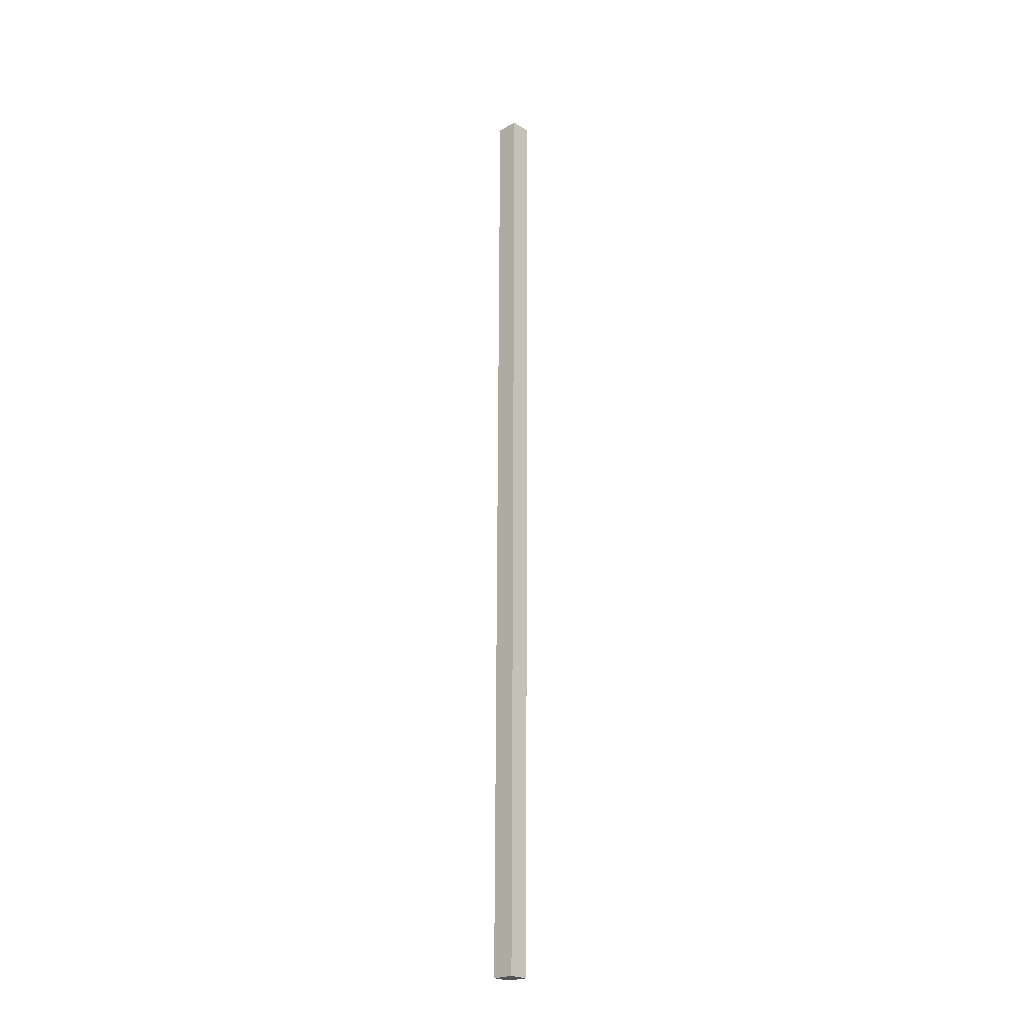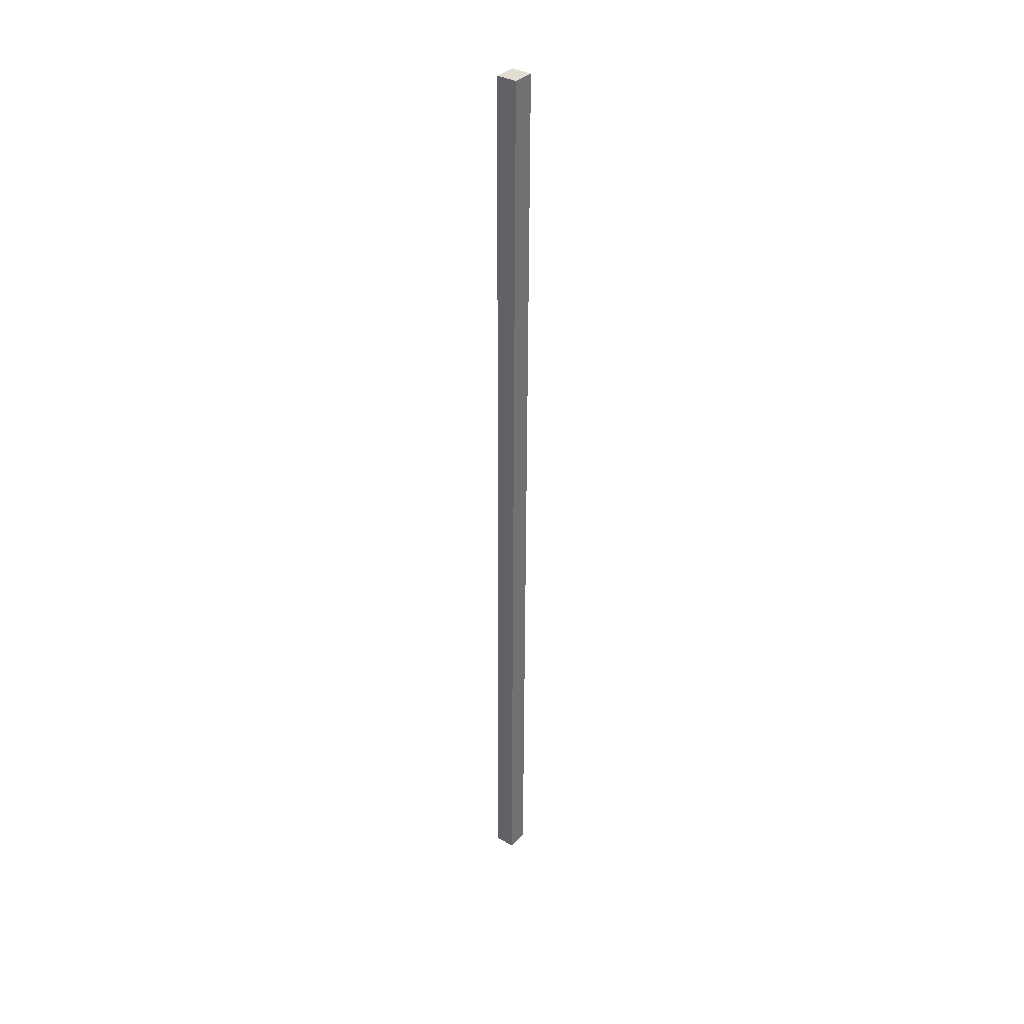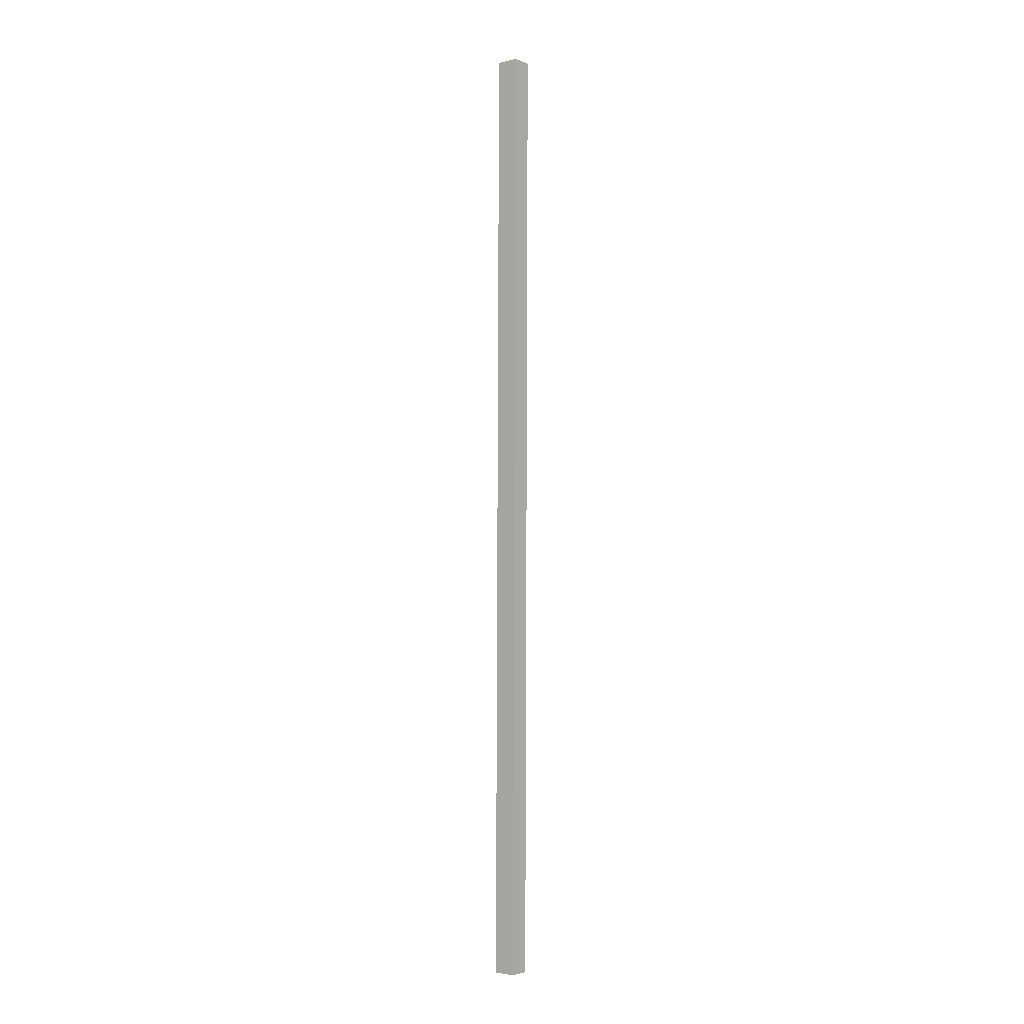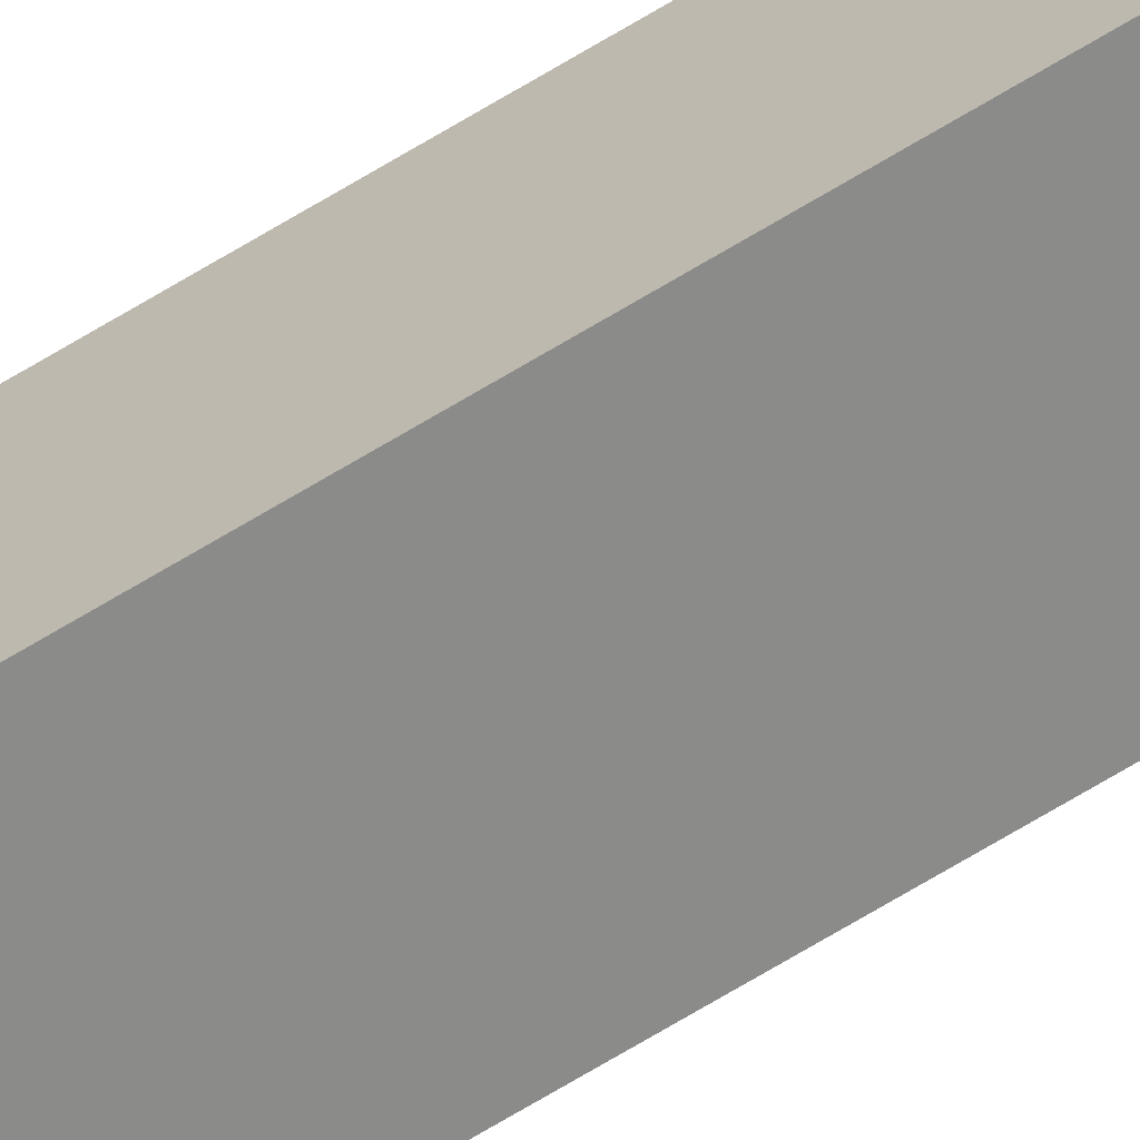
<metadata>
{"format":"obj","ext":"obj","renderer":"f3d","projection":"perspective","resolution":1024,"background":"white","views":[{"elev":-22.5,"azim":43.2,"up":"+Y"},{"elev":34.9,"azim":127.0,"up":"+Y"},{"elev":-2.6,"azim":38.2,"up":"+Y"},{"elev":-63.9,"azim":122.4,"up":"+Z"}]}
</metadata>
<code>
o #ID177
v -0.4296 -0.6051 0.2229
v -0.4255 -0.6051 0.2192
v -0.4296 -0.6051 0.2192
v -0.4255 -0.6051 0.2229
v -0.4296 -0.433 0.2221
v -0.4255 -0.6051 0.2229
v -0.4296 -0.6051 0.2229
v -0.4255 -0.433 0.2221
v -0.4255 -0.433 0.2221
v -0.4255 -0.6051 0.2192
v -0.4255 -0.6051 0.2229
v -0.4255 -0.433 0.2183
v -0.4255 -0.433 0.2183
v -0.4296 -0.6051 0.2192
v -0.4255 -0.6051 0.2192
v -0.4296 -0.433 0.2183
v -0.4255 -0.433 0.2183
v -0.4296 -0.433 0.2221
v -0.4296 -0.433 0.2183
v -0.4255 -0.433 0.2221
f 1 2 3
f 2 1 4
f 5 6 7
f 6 5 8
f 9 10 11
f 10 9 12
f 13 14 15
f 14 13 16
f 17 18 19
f 18 17 20

</code>
